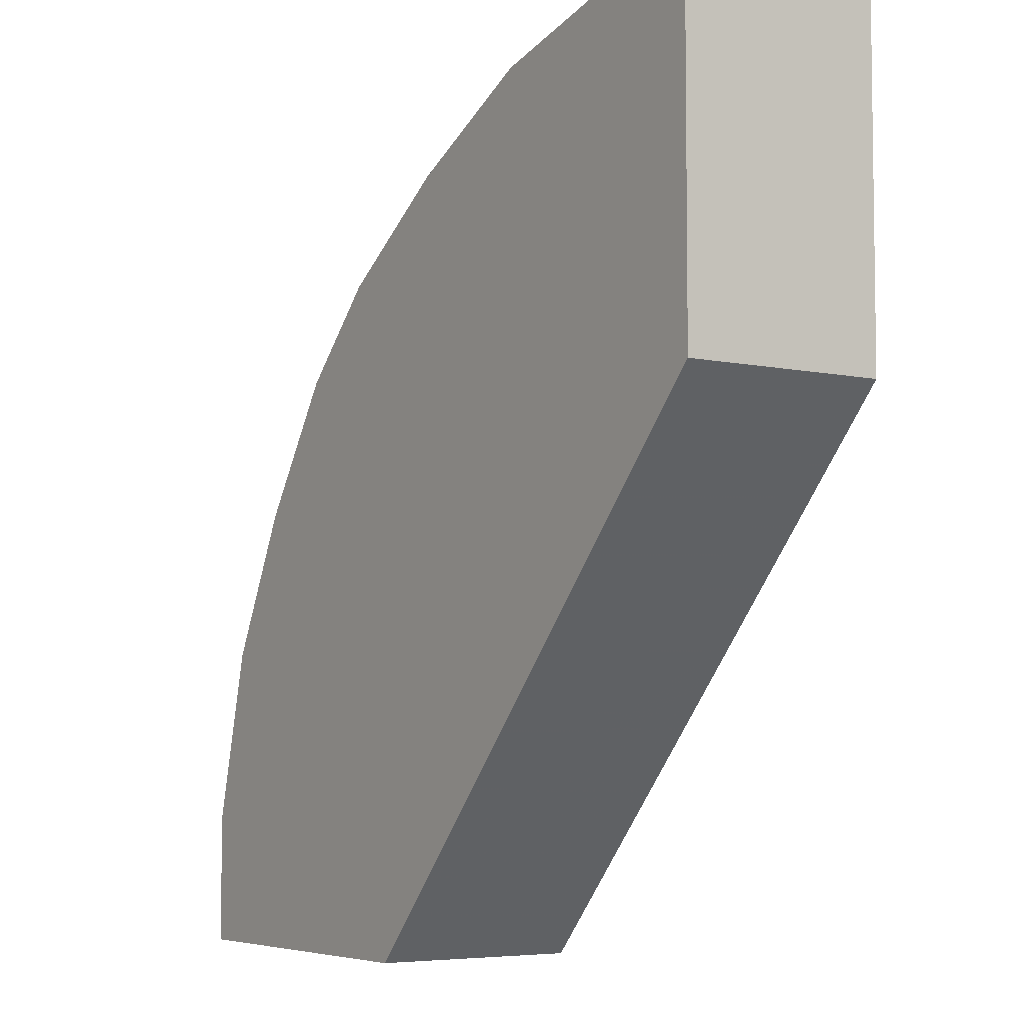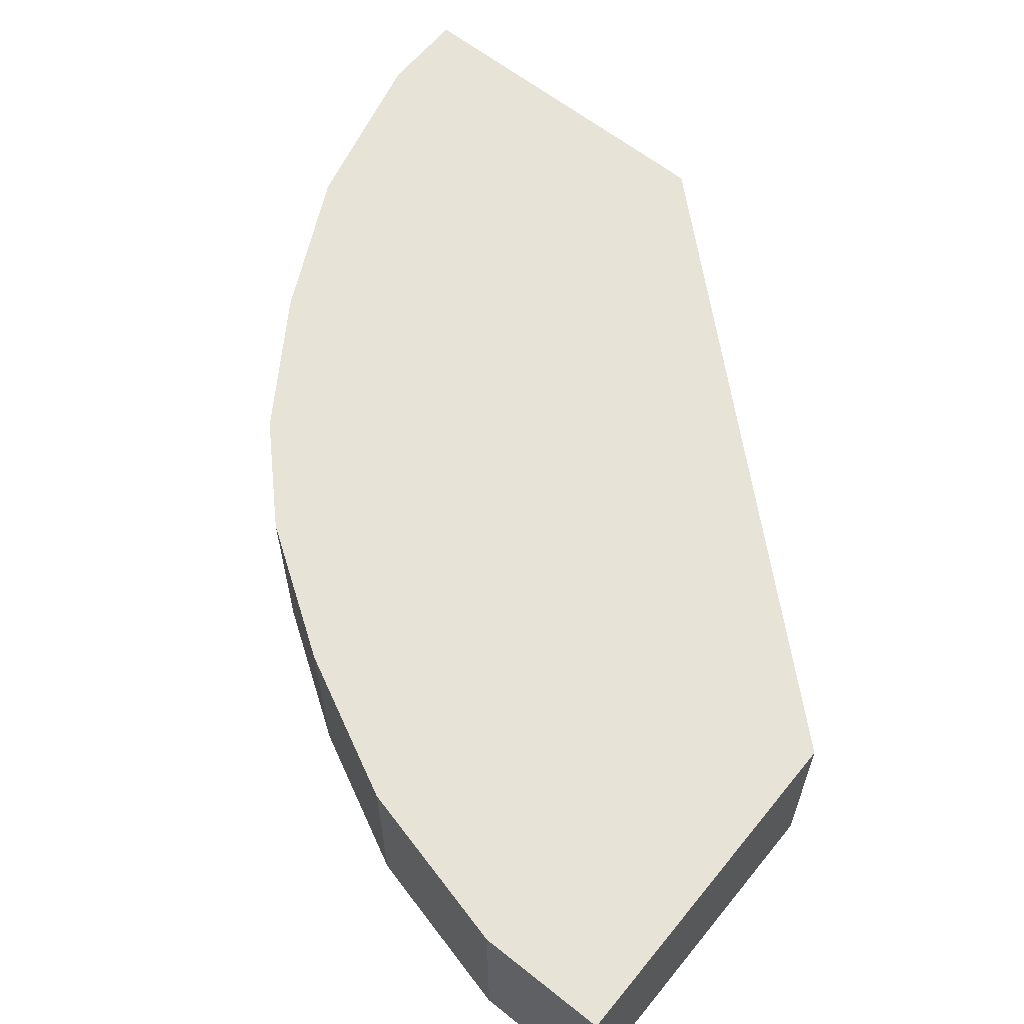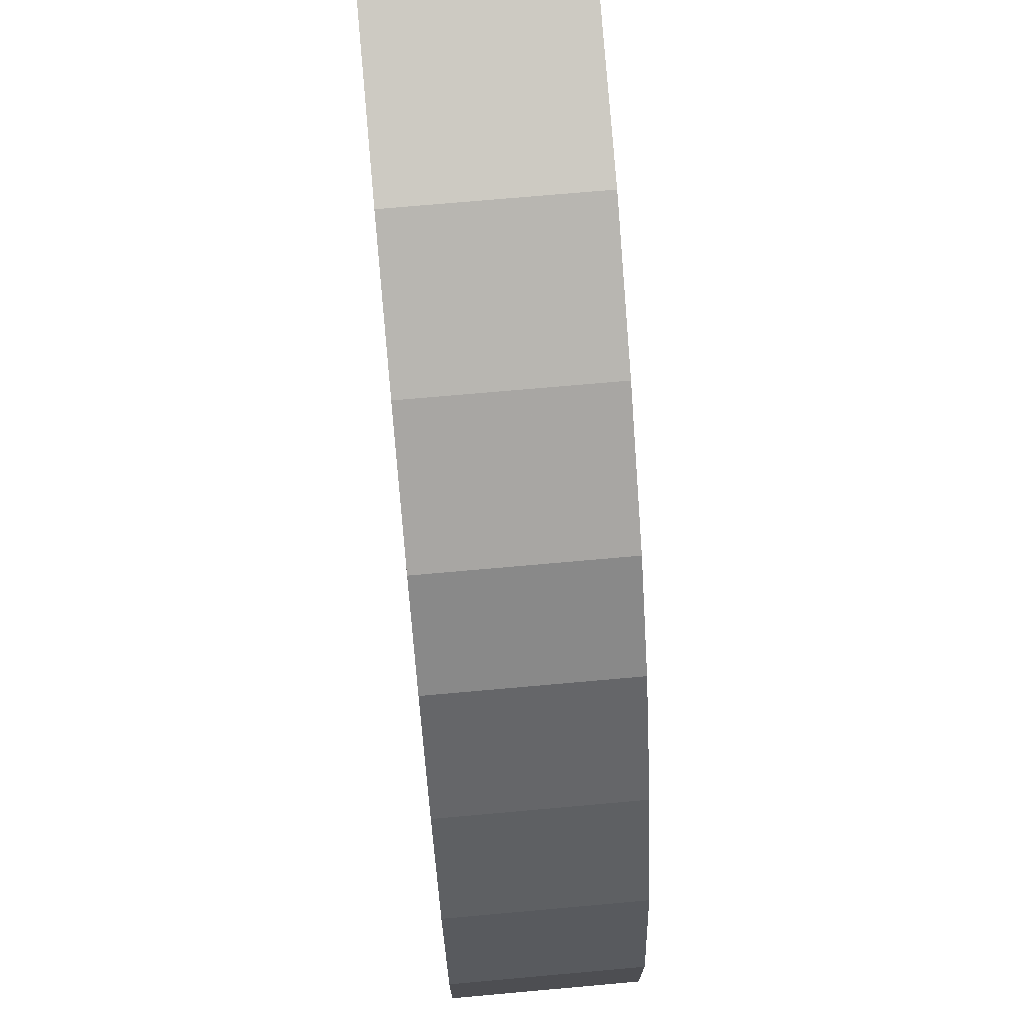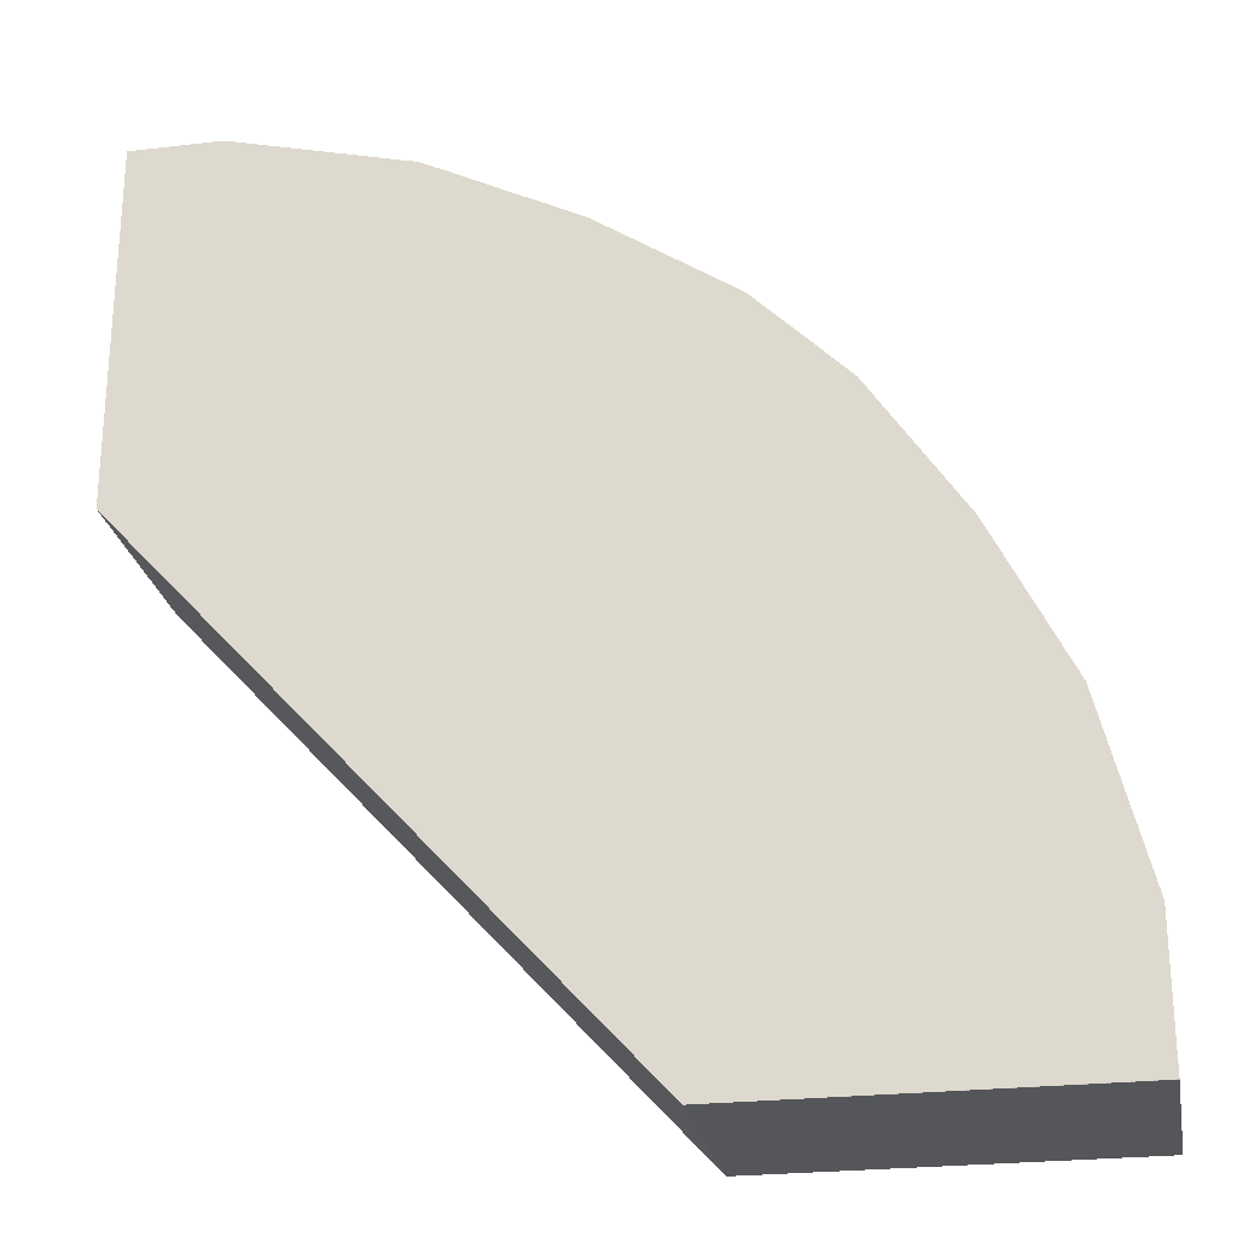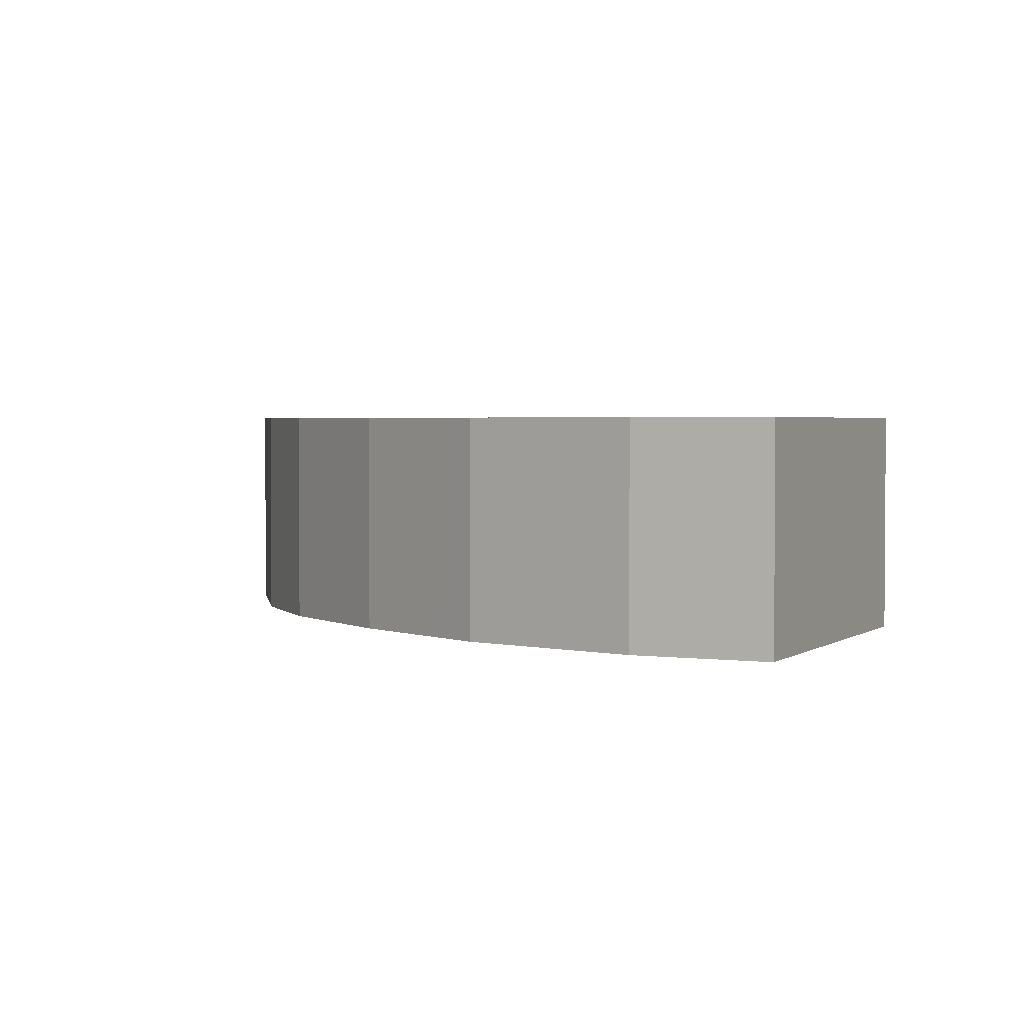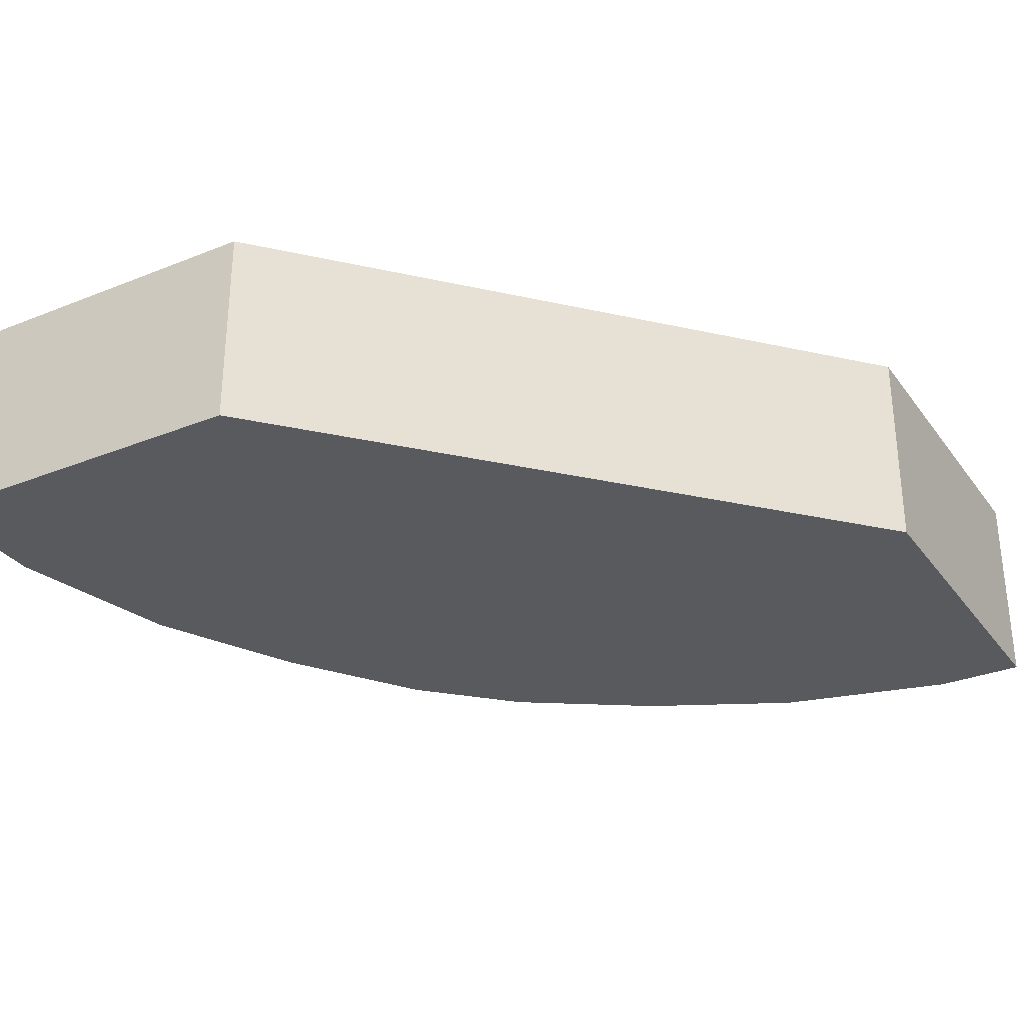
<metadata>
{"format":"obj","ext":"obj","renderer":"f3d","projection":"perspective","resolution":1024,"background":"white","views":[{"elev":-5.6,"azim":-123.6,"up":"+Z"},{"elev":61.5,"azim":129.0,"up":"+Y"},{"elev":72.3,"azim":84.9,"up":"+Z"},{"elev":-25.2,"azim":10.6,"up":"+Z"},{"elev":2.4,"azim":115.0,"up":"+Y"},{"elev":-31.1,"azim":-150.2,"up":"+Y"}]}
</metadata>
<code>
v 0.01935 -0.2687 0.392
v 0.05882 -0.2687 0.392
v 0.01935 -0.1763 0.392
v 0.01935 -0.2687 0.2352
v 0.05882 -0.1763 0.392
v 0.1372 -0.2687 0.3723
v 0.01935 -0.1763 0.2352
v 0.2351 -0.2687 -6.29e-05
v 0.1372 -0.1763 0.3723
v 0.1503 -0.2687 0.3658
v 0.2351 -0.1763 -6.29e-05
v 0.2369 -0.2687 -6.29e-05
v 0.1503 -0.1763 0.3658
v 0.2025 -0.2687 0.3397
v 0.392 -0.1763 -6.29e-05
v 0.392 -0.2687 -6.29e-05
v 0.392 -0.2687 1.385e-05
v 0.2025 -0.1763 0.3397
v 0.2613 -0.2687 0.3005
v 0.392 -0.1763 0.0588
v 0.392 -0.2687 0.0588
v 0.2613 -0.1763 0.3005
v 0.3005 -0.2687 0.2613
v 0.3723 -0.1763 0.1372
v 0.3723 -0.2687 0.1372
v 0.3005 -0.1763 0.2613
v 0.3397 -0.2687 0.2025
v 0.3658 -0.1763 0.1503
v 0.3677 -0.2687 0.1465
v 0.3397 -0.1763 0.2025
v 0.3481 -0.2687 0.1857
v 0.3612 -0.2687 0.1596
v 0.3527 -0.1763 0.1764
f 14 19 22
f 12 16 17
f 10 18 13
f 10 14 18
f 8 16 12
f 6 10 13
f 8 11 15
f 6 13 9
f 4 11 8
f 4 7 11
f 14 22 18
f 3 11 7
f 8 15 16
f 15 20 21
f 24 28 32
f 15 17 16
f 19 23 26
f 19 26 22
f 20 24 25
f 20 25 21
f 23 27 30
f 23 30 26
f 24 32 29
f 24 29 25
f 27 31 30
f 28 33 31
f 28 31 32
f 30 31 33
f 3 15 11
f 15 21 17
f 3 20 15
f 3 26 30
f 3 28 24
f 1 2 5
f 3 24 20
f 1 3 7
f 1 7 4
f 1 4 8
f 1 8 12
f 1 12 17
f 1 17 21
f 1 21 25
f 1 25 29
f 1 29 32
f 1 32 31
f 1 31 27
f 1 27 23
f 1 5 3
f 1 19 14
f 1 23 19
f 3 33 28
f 3 22 26
f 3 18 22
f 3 13 18
f 3 9 13
f 3 30 33
f 2 9 5
f 2 6 9
f 1 6 2
f 1 10 6
f 1 14 10
f 3 5 9

</code>
